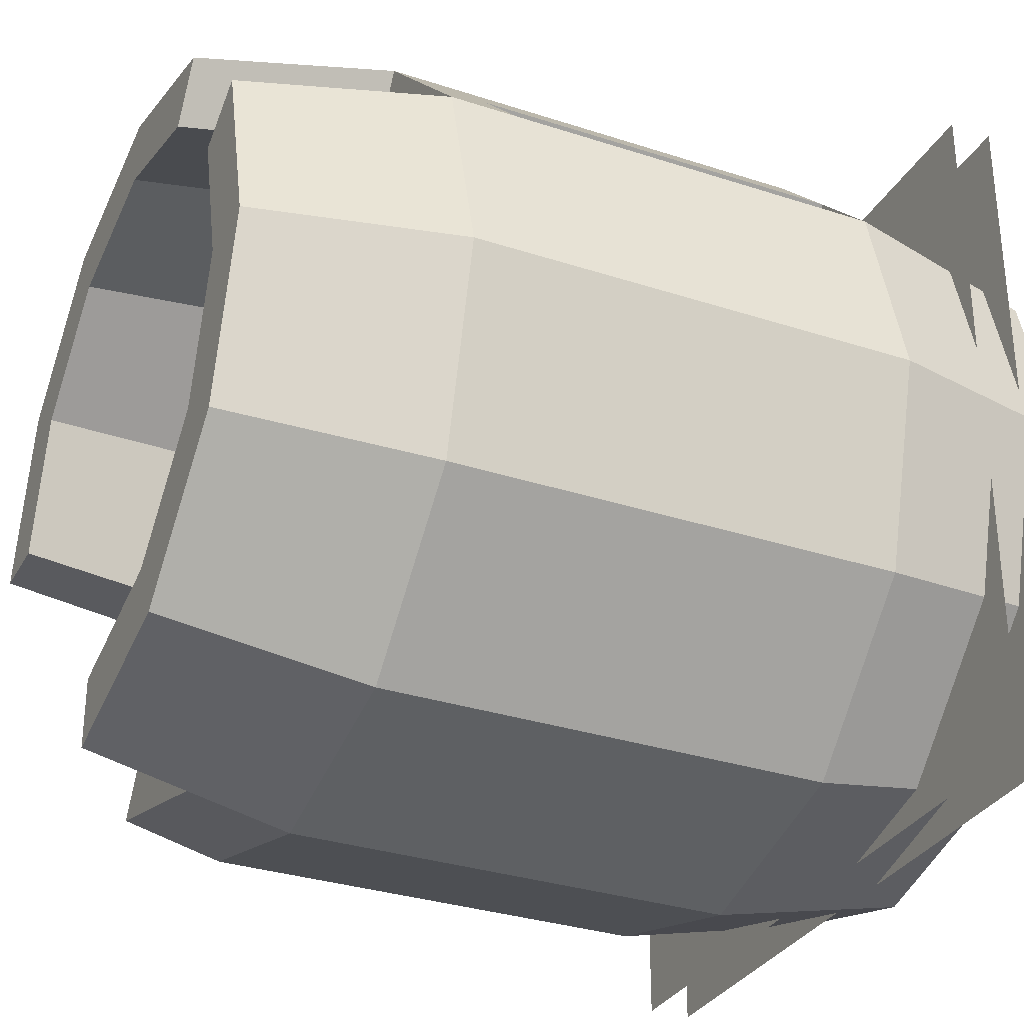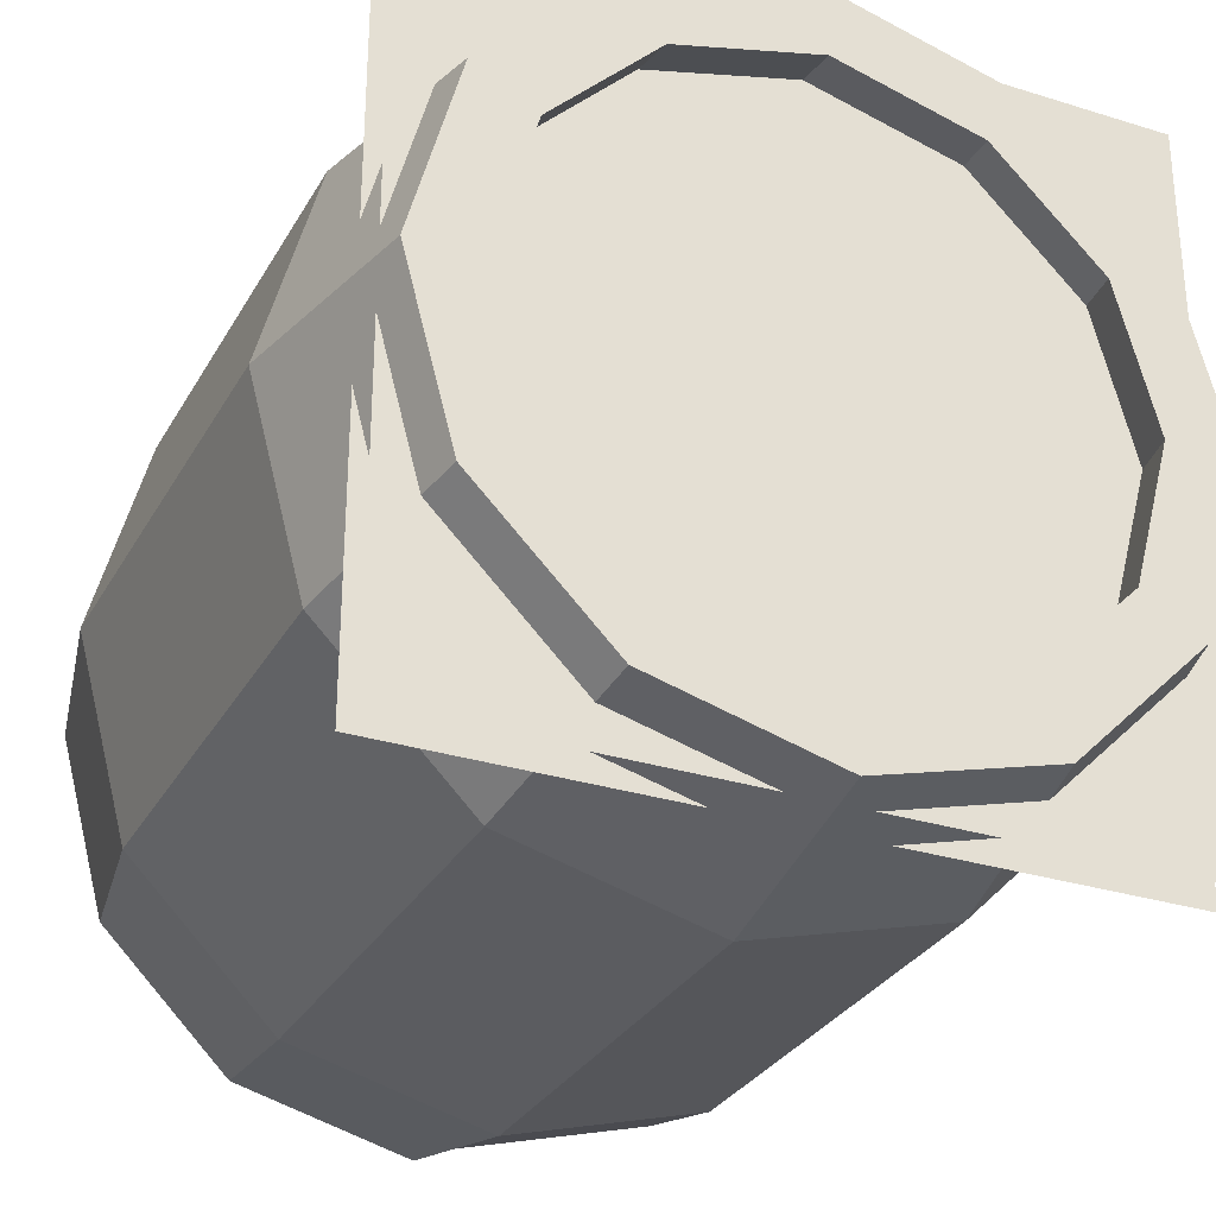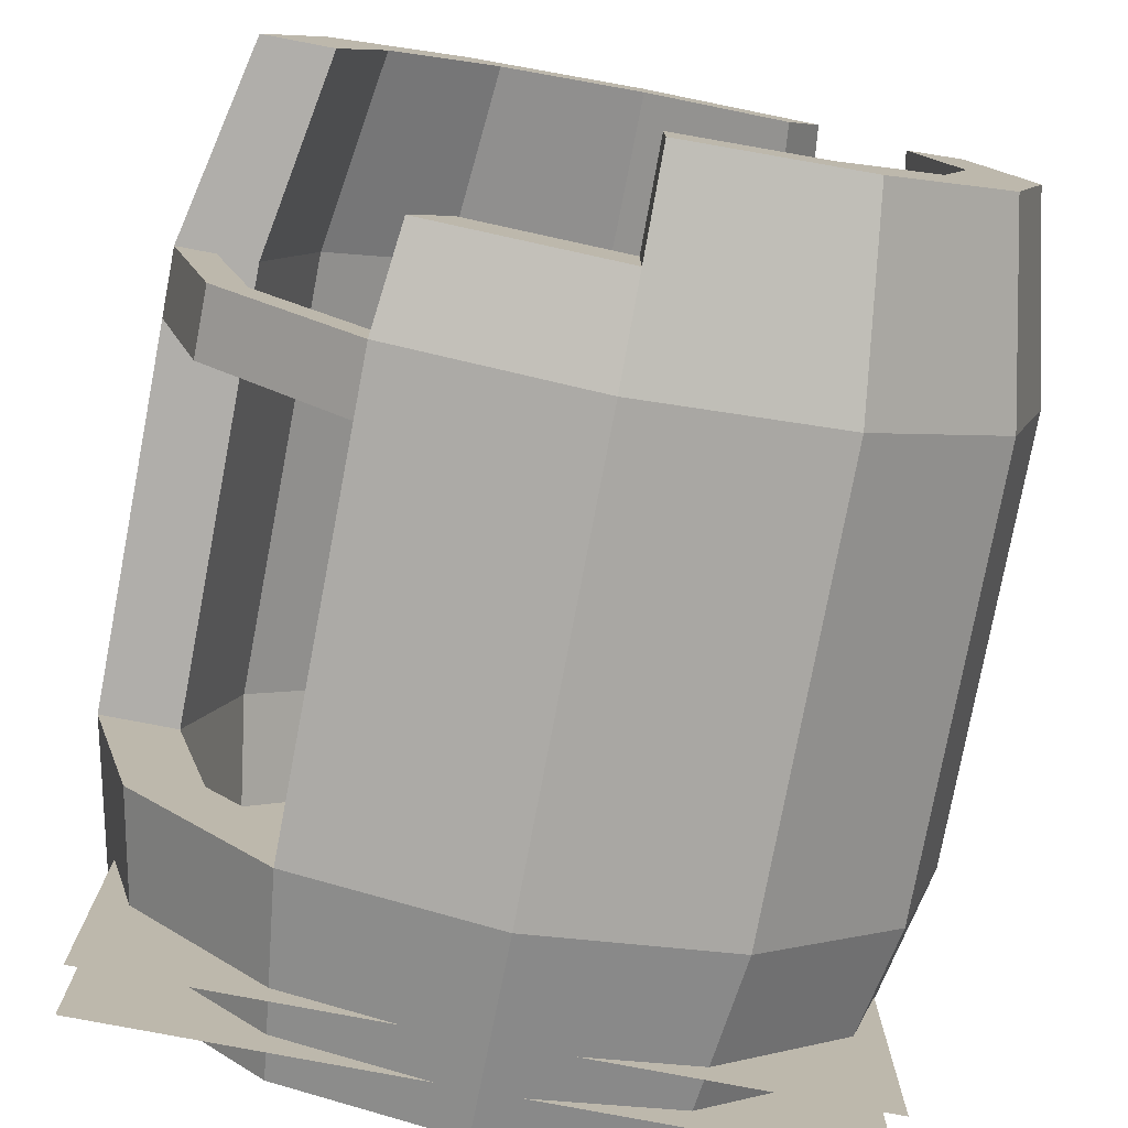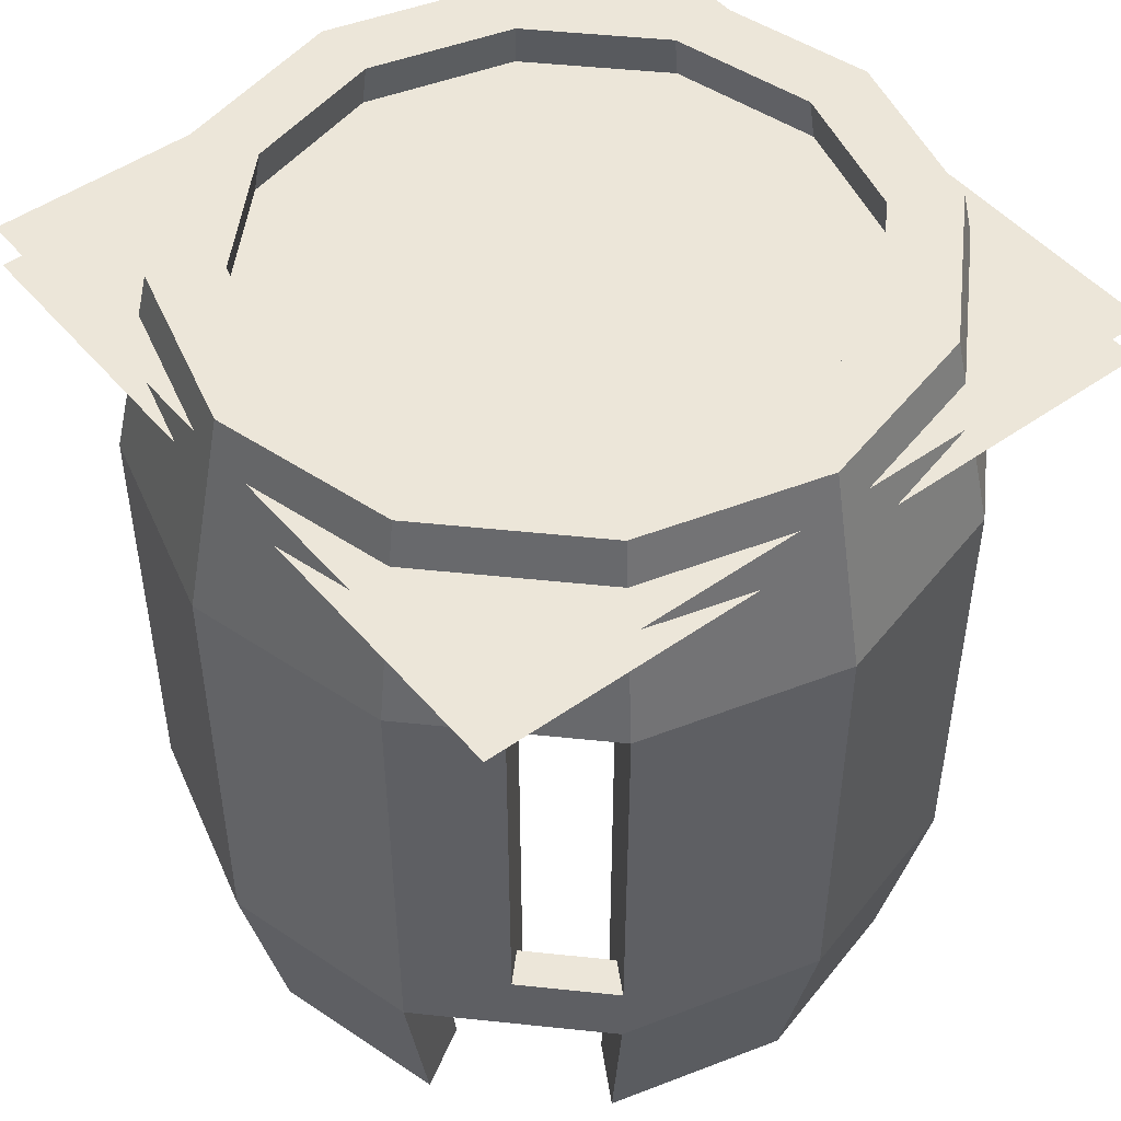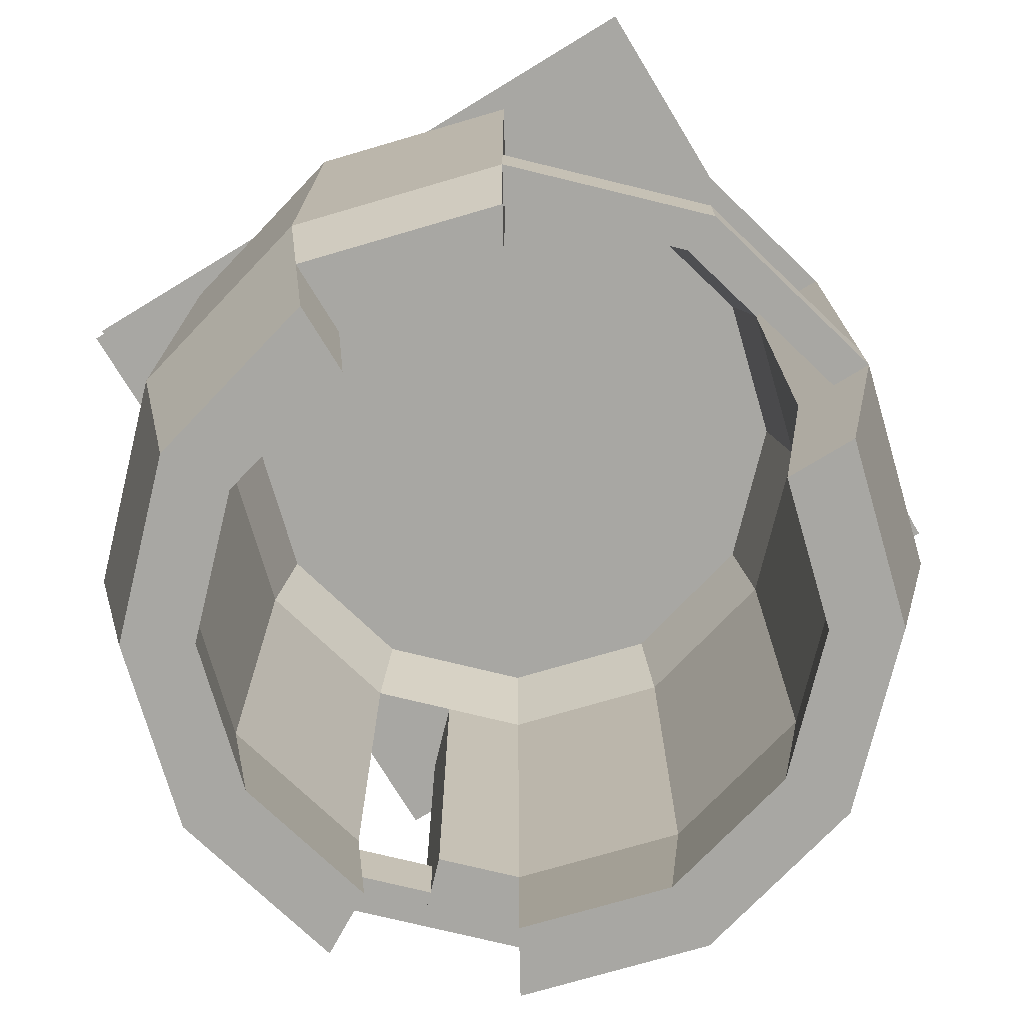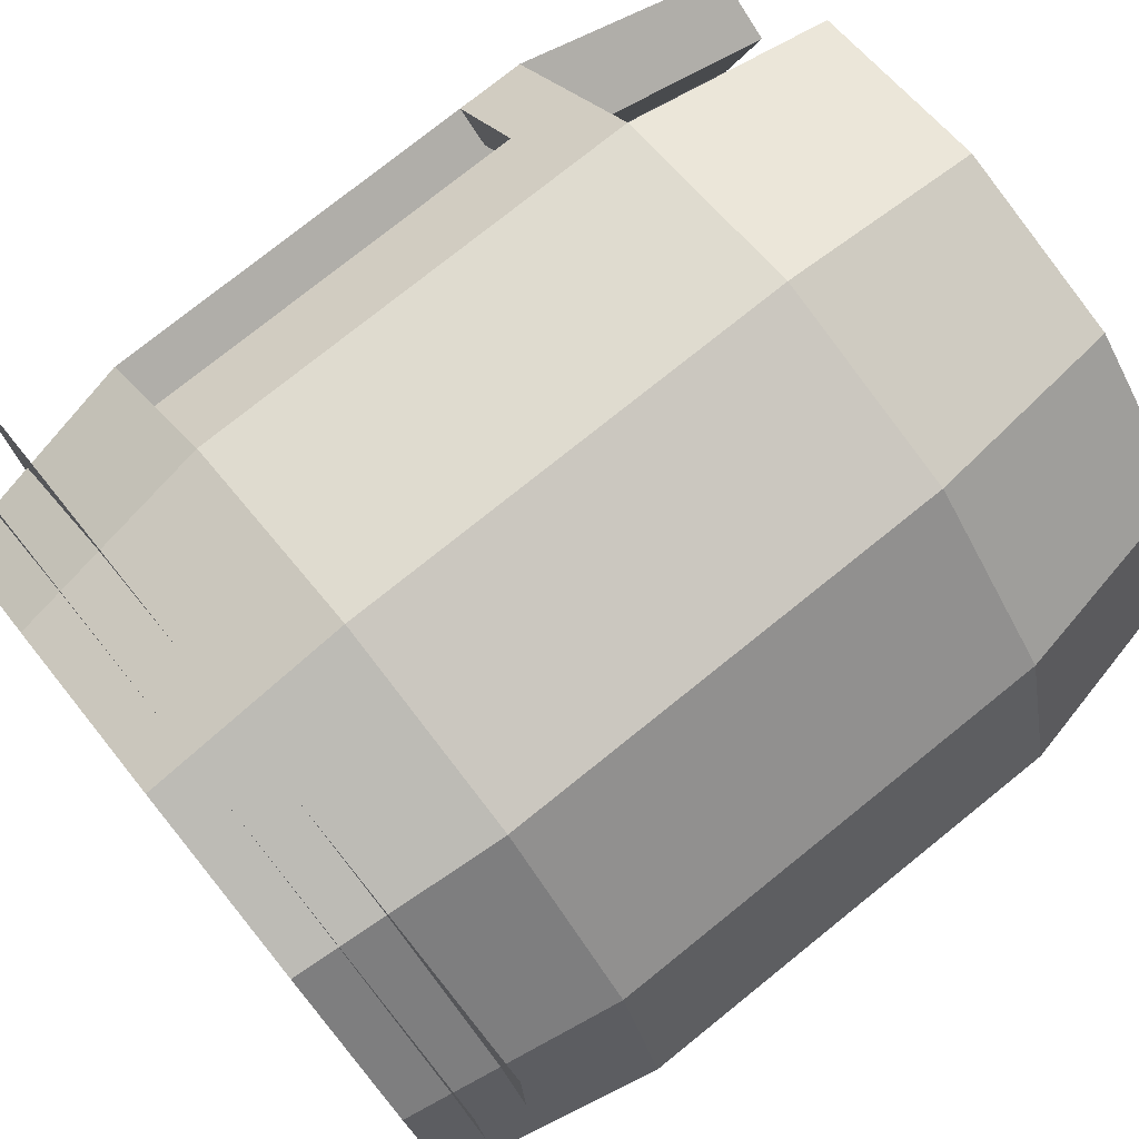
<metadata>
{"format":"obj","ext":"obj","renderer":"f3d","projection":"perspective","resolution":1024,"background":"white","views":[{"elev":-31.6,"azim":65.1,"up":"+Z"},{"elev":-29.9,"azim":155.4,"up":"+Z"},{"elev":-77.9,"azim":-10.8,"up":"+Z"},{"elev":48.6,"azim":51.7,"up":"+Y"},{"elev":-74.5,"azim":-148.7,"up":"+Y"},{"elev":76.5,"azim":-128.8,"up":"+Z"}]}
</metadata>
<code>
o barrel1
v 0.5 0.9062 1.062
v 0.5 0.2812 1.062
v 0.5 0.9062 0.9531
v 0.5 0.2812 0.9531
v 0.7812 0.9062 0.9871
v 0.7812 0.2812 0.9871
v 0.7266 0.9062 0.8924
v 0.7266 0.2812 0.8924
v 0.9871 0.9062 0.7812
v 0.9871 0.2812 0.7812
v 0.8924 0.9062 0.7266
v 0.8924 0.2812 0.7266
v 1.062 0.9062 0.5
v 1.062 0.2812 0.5
v 0.9531 0.9062 0.5
v 0.9531 0.2812 0.5
v 0.9871 0.9062 0.2188
v 0.9871 0.2812 0.2188
v 0.8924 0.9062 0.2734
v 0.8924 0.2812 0.2734
v 0.7812 0.9062 0.01286
v 0.7812 0.2812 0.01286
v 0.7266 0.9062 0.1076
v 0.7266 0.2812 0.1076
v 0.5 0.9062 -0.0625
v 0.5 0.2812 -0.0625
v 0.5 0.9062 0.04687
v 0.5 0.2812 0.04687
v 0.2187 0.9062 0.01286
v 0.2187 0.2812 0.01286
v 0.2734 0.9062 0.1076
v 0.2734 0.2812 0.1076
v 0.01286 0.9062 0.2187
v 0.1076 0.9062 0.2734
v -0.0625 0.9062 0.5
v -0.0625 0.2812 0.5
v 0.04687 0.9062 0.5
v 0.04687 0.2812 0.5
v 0.01286 0.9062 0.7812
v 0.01286 0.2812 0.7812
v 0.1076 0.9062 0.7266
v 0.1076 0.2812 0.7266
v 0.2187 0.9062 0.9871
v 0.2187 0.2812 0.9871
v 0.2734 0.9062 0.8924
v 0.2734 0.2812 0.8924
v 1 0 0.5
v 0.933 0 0.25
v 0.8488 0 0.2986
v 0.9028 0 0.5
v 0.75 0 0.06699
v 0.7014 0 0.1512
v 0.5 0 0
v 0.5 0 0.09722
v 0 0 0.5
v 0.09722 0 0.5
v 0.06699 0 0.75
v 0.1512 0 0.7014
v 0.25 0 0.933
v 0.2986 0 0.8488
v 0.5 0 1
v 0.5 0 0.9028
v 0.75 0 0.933
v 0.7014 0 0.8488
v 0.933 0 0.75
v 0.8488 0 0.7014
v 0.8488 1.188 0.2986
v 0.7014 1.188 0.1512
v 0.75 1.188 0.06699
v 0.933 1.188 0.25
v 0.9028 1.188 0.5
v 1 1.188 0.5
v 0.8488 1.188 0.7014
v 0.933 1.188 0.75
v 0.7014 1.188 0.8488
v 0.75 1.188 0.933
v 0.5 1.188 0.9028
v 0.5 1.188 1
v 0.2986 1.188 0.8488
v 0.25 1.188 0.933
v 0.1512 1.188 0.7014
v 0.06699 1.188 0.75
v 0.09722 1.188 0.5
v 0 1.188 0.5
v 0.1512 1.188 0.2986
v 0.06699 1.188 0.25
v 0.2986 1.188 0.1512
v 0.25 1.188 0.06699
v 0.5 1.188 0.09722
v 0.5 1.188 0
f 6 5 1 2
f 7 8 4 3
f 76 75 77 78
f 64 63 61 62
f 74 73 75 76
f 14 13 9 10
f 15 16 12 11
f 72 71 73 74
f 50 47 65 66
f 18 17 13 14
f 19 20 16 15
f 70 67 71 72
f 49 48 47 50
f 22 21 17 18
f 23 24 20 19
f 69 68 67 70
f 52 51 48 49
f 26 25 21 22
f 27 28 24 23
f 90 89 68 69
f 54 53 51 52
f 30 29 25 26
f 31 32 28 27
f 88 87 89 90
f 86 85 87 88
f 84 83 85 86
f 40 39 35 36
f 41 42 38 37
f 82 81 83 84
f 58 57 55 56
f 44 43 39 40
f 45 46 42 41
f 80 79 81 82
f 60 59 57 58
f 2 1 43 44
f 3 4 46 45
f 78 77 79 80
f 62 61 59 60
f 2 61 63 6
f 8 64 62 4
f 10 65 47 14
f 16 50 66 12
f 14 47 48 18
f 20 49 50 16
f 18 48 51 22
f 24 52 49 20
f 22 51 53 26
f 28 54 52 24
f 36 55 57 40
f 42 58 56 38
f 40 57 59 44
f 46 60 58 42
f 44 59 61 2
f 4 62 60 46
f 3 77 75 7
f 5 76 78 1
f 7 75 73 11
f 9 74 76 5
f 11 73 71 15
f 13 72 74 9
f 15 71 67 19
f 17 70 72 13
f 19 67 68 23
f 21 69 70 17
f 23 68 89 27
f 25 90 69 21
f 27 89 87 31
f 29 88 90 25
f 31 87 85 34
f 33 86 88 29
f 34 85 83 37
f 35 84 86 33
f 37 83 81 41
f 39 82 84 35
f 41 81 79 45
f 43 80 82 39
f 45 79 77 3
f 1 78 80 43
f 12 66 65 10
f 64 8 6 63
f 10 9 11 12
f 9 5 7 11
f 26 53 54 28
f 31 34 33 29
f 34 37 35 33
f 29 30 32 31
f 37 38 36 35
f 55 36 38 56
o barrel2
v 0.5 0.2812 -0.0625
v 0.5 0.2812 0.04687
v 0.2187 0.2812 0.01286
v 0.2734 0.2812 0.1076
v 0.2344 0.1406 0.03992
v 0.5 0.1406 -0.03125
v 0.286 0.1406 0.1294
v 0.5 0.1406 0.07205
f 97 98 92 94
f 96 95 93 91
f 97 94 93 95
f 95 96 98 97
o barrel3
v 0.2187 0.375 0.01286
v 0.2187 0.2812 0.01286
v 0.01286 0.375 0.2187
v 0.01286 0.2812 0.2187
v -0.0625 0.375 0.5
v -0.0625 0.2812 0.5
v 0.06022 0.2812 0.2461
v -0.007813 0.2812 0.5
v 0.2461 0.2812 0.06022
v 0.06022 0.375 0.2461
v 0.2461 0.375 0.06022
v -0.007813 0.375 0.5
f 102 101 99 100
f 104 103 101 102
f 105 106 104 102
f 108 109 99 101
f 107 105 102 100
f 110 108 101 103
f 106 105 108 110
f 105 107 109 108
o barrel4
v 0.9871 0.375 0.7813
v 0.9871 0.2812 0.7813
v 0.9398 0.2812 0.7539
v 0.9398 0.375 0.7539
v 0.8842 0.2812 0.8842
v 0.8842 0.375 0.8842
v 0.8468 0.375 0.8468
v 0.8468 0.2812 0.8468
f 116 115 112 111
f 117 116 111 114
f 118 117 114 113
f 115 118 113 112
o barrel5
v 0.7812 0.9062 0.9871
v 0.7812 0.2812 0.9871
v 0.7266 0.9062 0.8924
v 0.7266 0.2812 0.8924
v 0.8842 0.9062 0.8842
v 0.8842 0.2812 0.8842
v 0.8095 0.2812 0.8095
v 0.8095 0.9062 0.8095
f 124 123 119 120
f 125 124 120 122
f 126 125 122 121
f 123 124 125 126
o bottom
v 1 1.125 1
v 1 1.125 0
v 1 1.062 1
v 1 1.062 0
v 0 1.125 0
v 0 1.125 1
v 0 1.062 0
v 0 1.062 1
f 132 127 128 131
f 133 130 129 134

</code>
